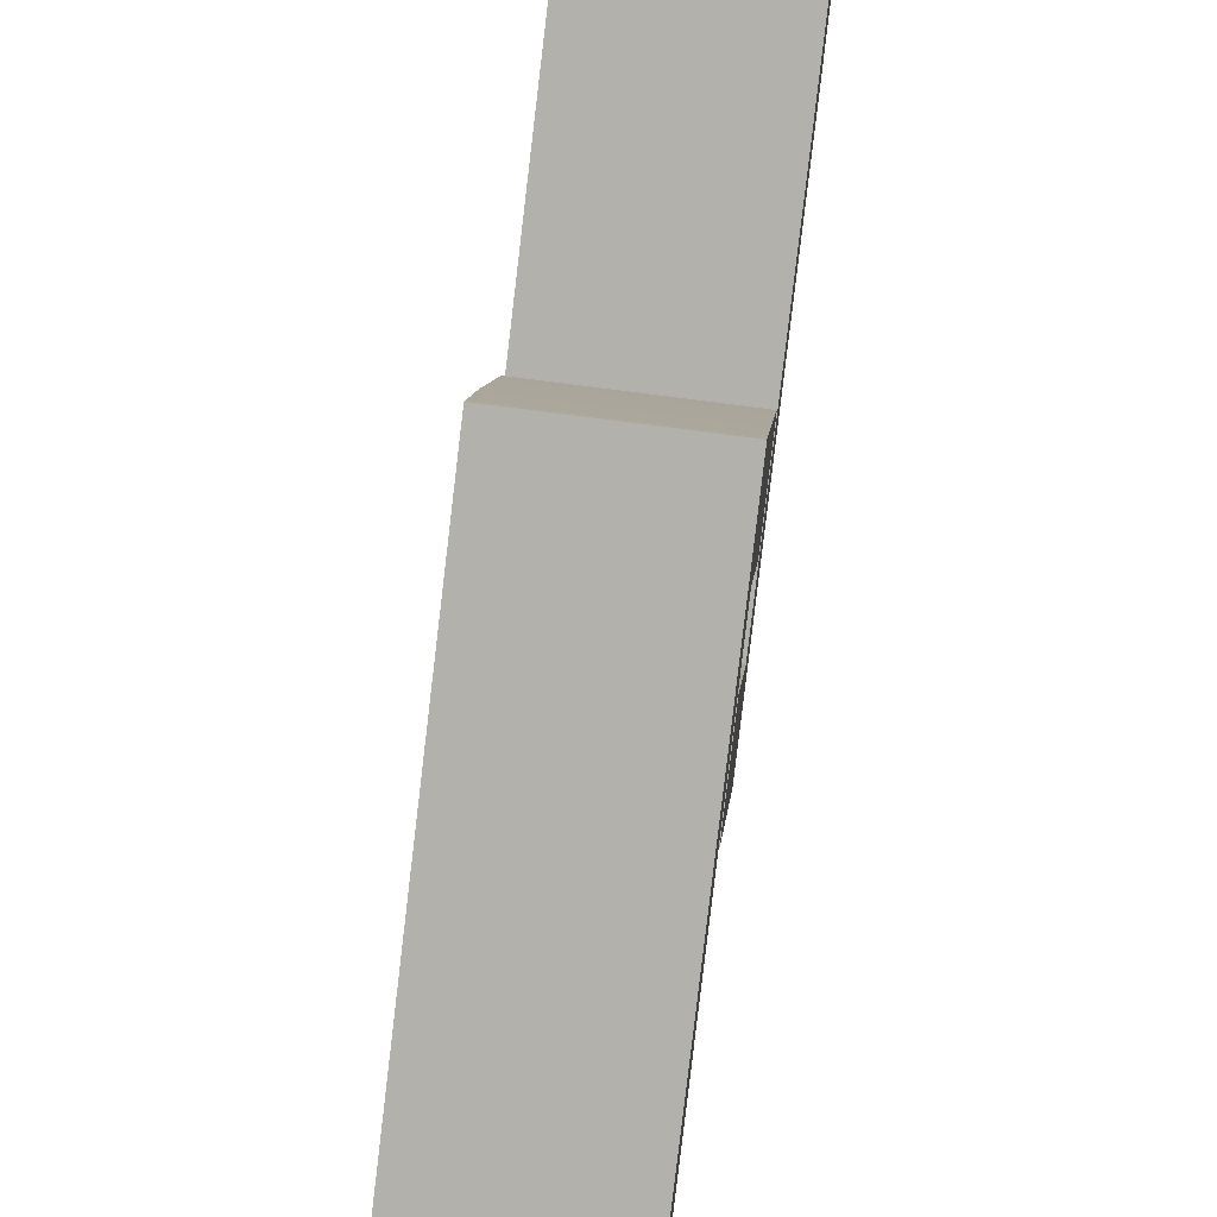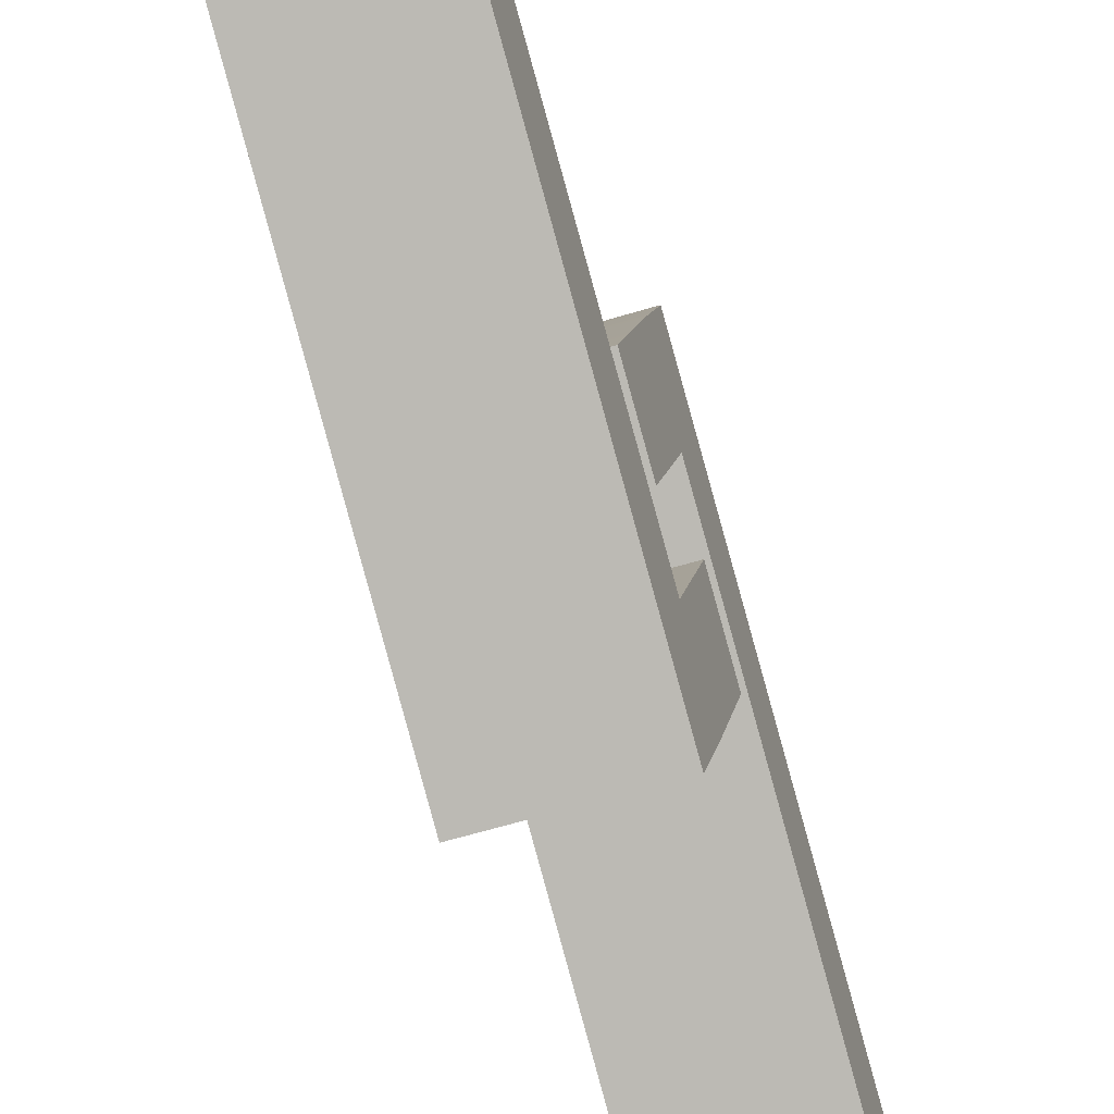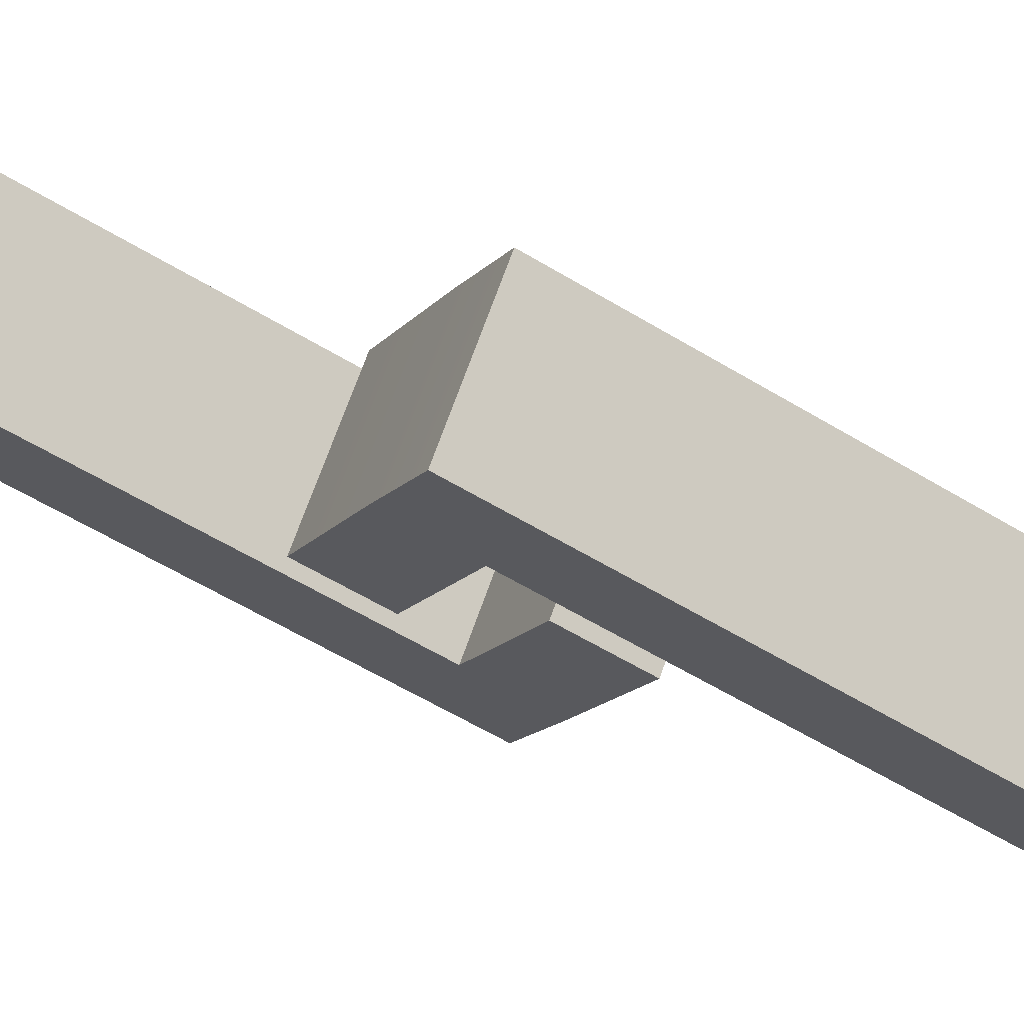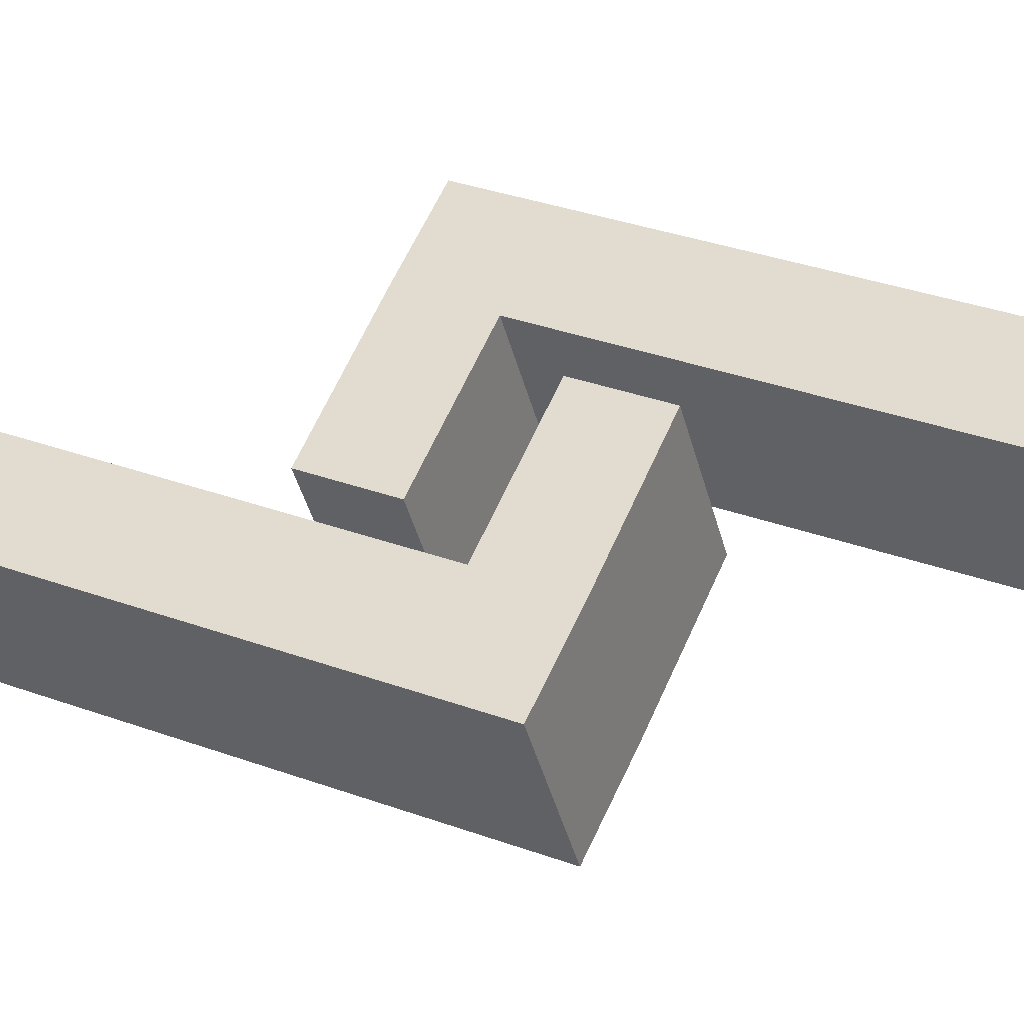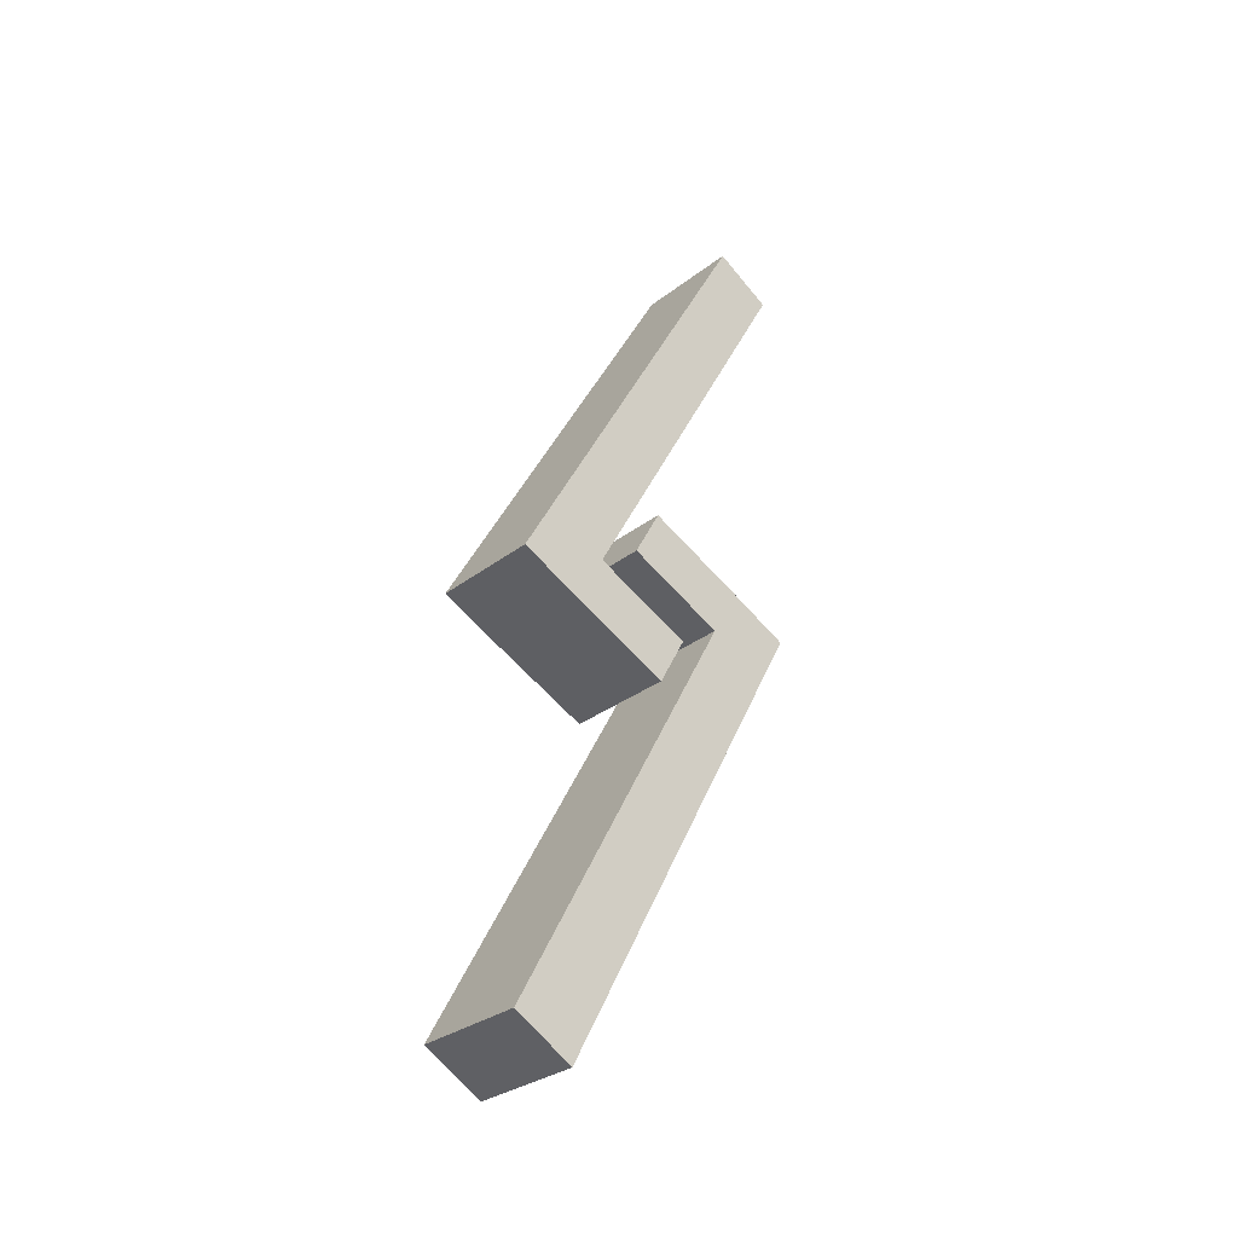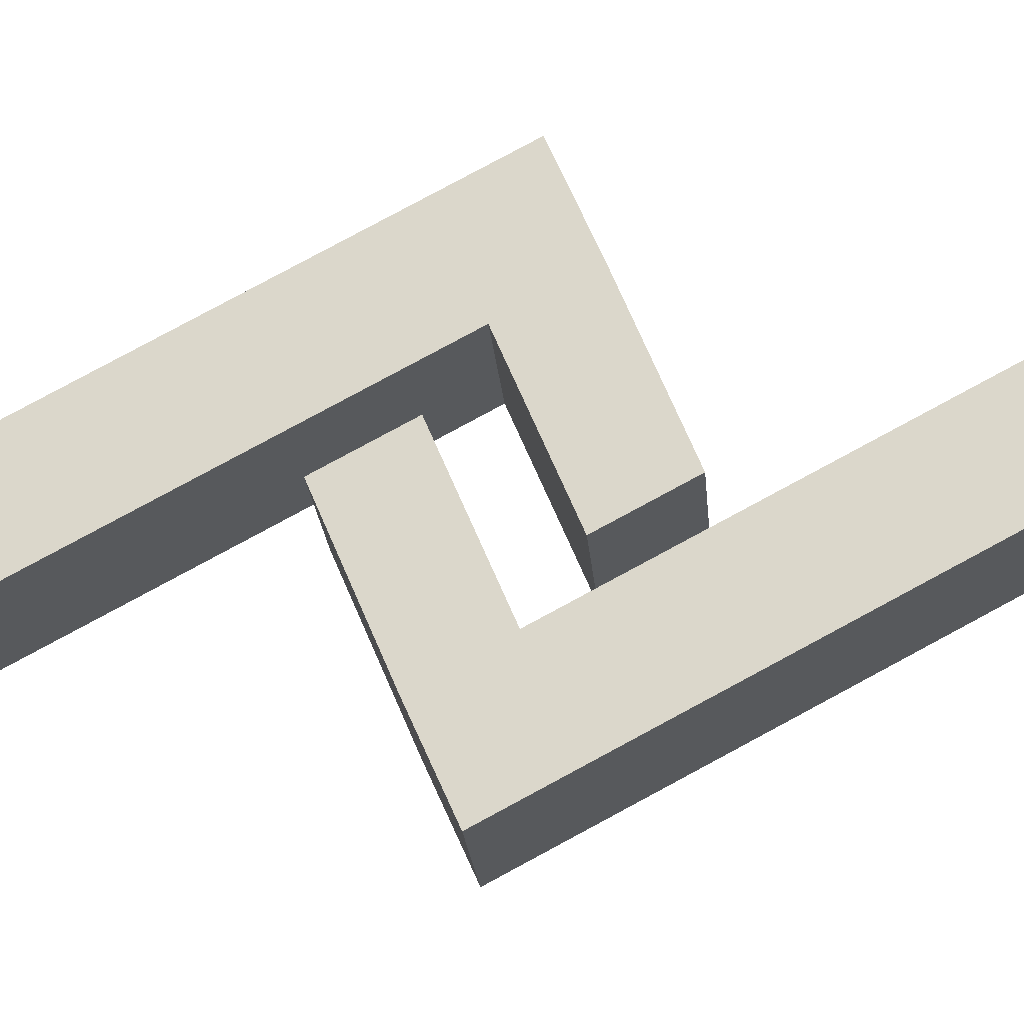
<metadata>
{"format":"obj","ext":"obj","renderer":"f3d","projection":"perspective","resolution":1024,"background":"white","views":[{"elev":72.2,"azim":-172.4,"up":"+Z"},{"elev":-59.0,"azim":17.6,"up":"+Z"},{"elev":68.5,"azim":109.4,"up":"+Z"},{"elev":-39.3,"azim":103.3,"up":"+Z"},{"elev":-32.0,"azim":46.7,"up":"+Y"},{"elev":-17.9,"azim":-86.2,"up":"+Z"}]}
</metadata>
<code>
v 0.3263 2.392 0.9773
v 0.3263 2.223 0.6023
v 0.3263 5.341 -0.6025
v 0.3263 5.148 -0.9642
v -0.3263 5.341 -0.6025
v -0.3263 5.148 -0.9642
v -0.3263 2.392 0.9773
v -0.3263 2.223 0.6023
v 0.3263 2.736 0.7926
v -0.3263 2.736 0.7926
v -0.3263 2.543 0.431
v 0.3263 2.543 0.431
v -0.3263 1.962 -0.005231
v 0.3263 1.962 -0.005231
v -0.3263 2.279 -0.175
v 0.3263 2.279 -0.175
v 0.3263 2.608 -0.9773
v 0.3263 2.777 -0.6023
v 0.3263 -0.3415 0.6025
v 0.3263 -0.1478 0.9642
v -0.3263 -0.3415 0.6025
v -0.3263 -0.1478 0.9642
v -0.3263 2.608 -0.9773
v -0.3263 2.777 -0.6023
v 0.3263 2.264 -0.7926
v -0.3263 2.264 -0.7926
v -0.3263 2.457 -0.431
v 0.3263 2.457 -0.431
v -0.3263 3.038 0.005231
v 0.3263 3.038 0.005231
v -0.3263 2.721 0.175
v 0.3263 2.721 0.175
f 1 2 9
f 9 2 12
f 3 4 5
f 5 4 6
f 11 8 10
f 10 8 7
f 7 8 1
f 1 8 2
f 14 13 16
f 16 13 15
f 7 1 10
f 10 1 9
f 10 9 5
f 5 9 3
f 5 6 10
f 10 6 11
f 12 11 4
f 4 11 6
f 9 12 3
f 3 12 4
f 2 8 14
f 14 8 13
f 8 11 13
f 13 11 15
f 11 12 15
f 15 12 16
f 2 14 12
f 12 14 16
f 17 18 25
f 25 18 28
f 19 20 21
f 21 20 22
f 27 24 26
f 26 24 23
f 23 24 17
f 17 24 18
f 30 29 32
f 32 29 31
f 23 17 26
f 26 17 25
f 26 25 21
f 21 25 19
f 21 22 26
f 26 22 27
f 28 27 20
f 20 27 22
f 25 28 19
f 19 28 20
f 18 24 30
f 30 24 29
f 24 27 29
f 29 27 31
f 27 28 31
f 31 28 32
f 18 30 28
f 28 30 32

</code>
